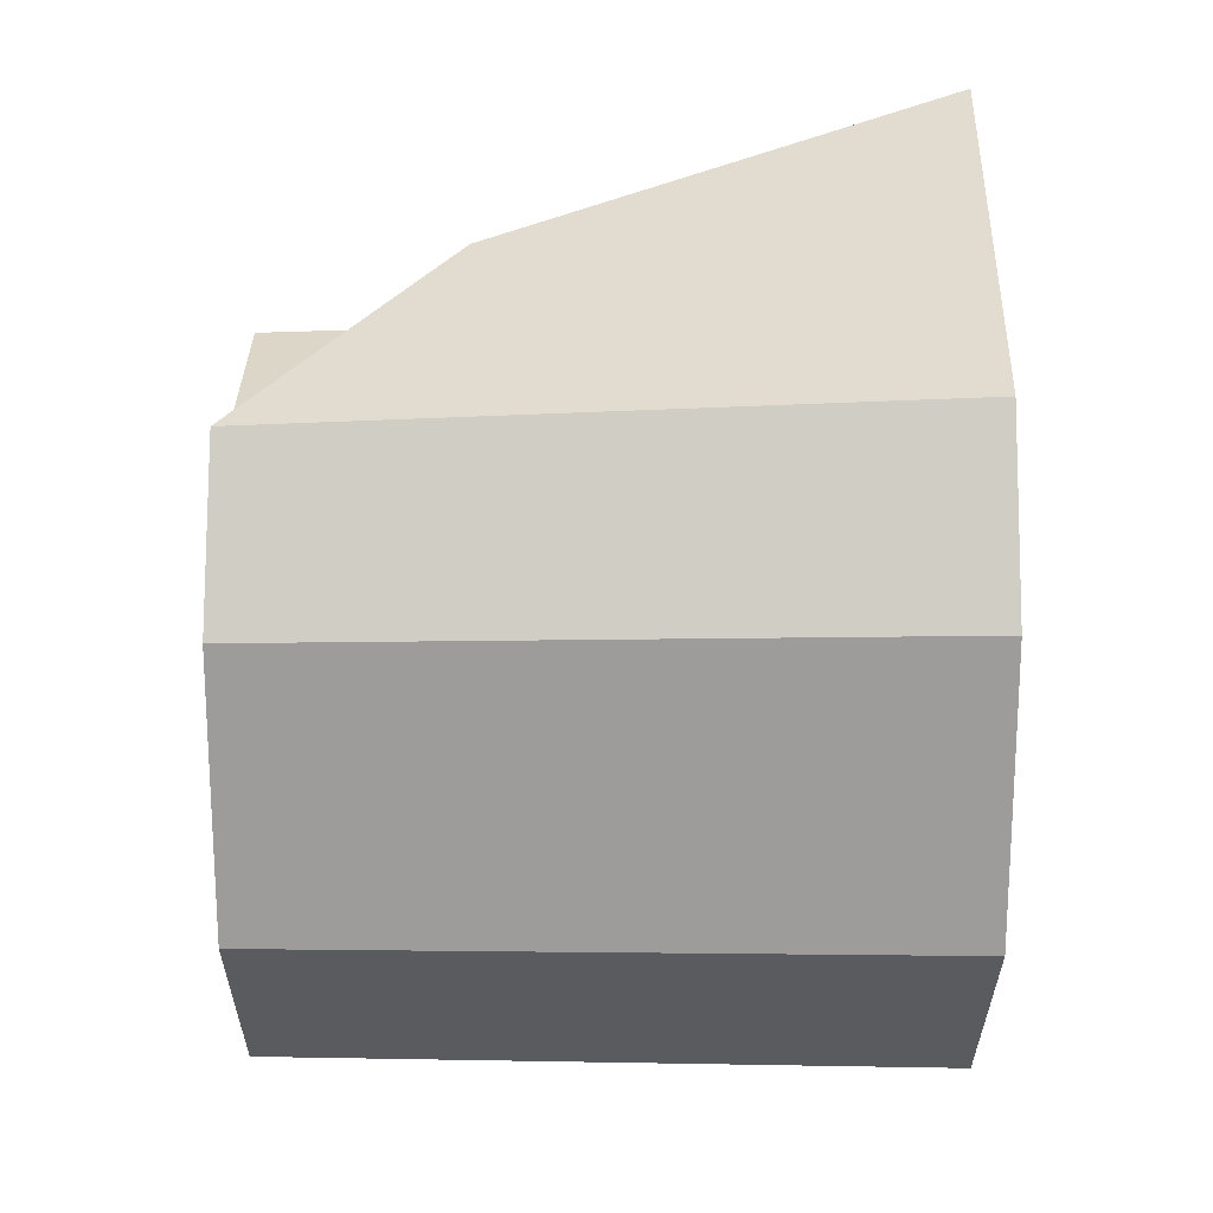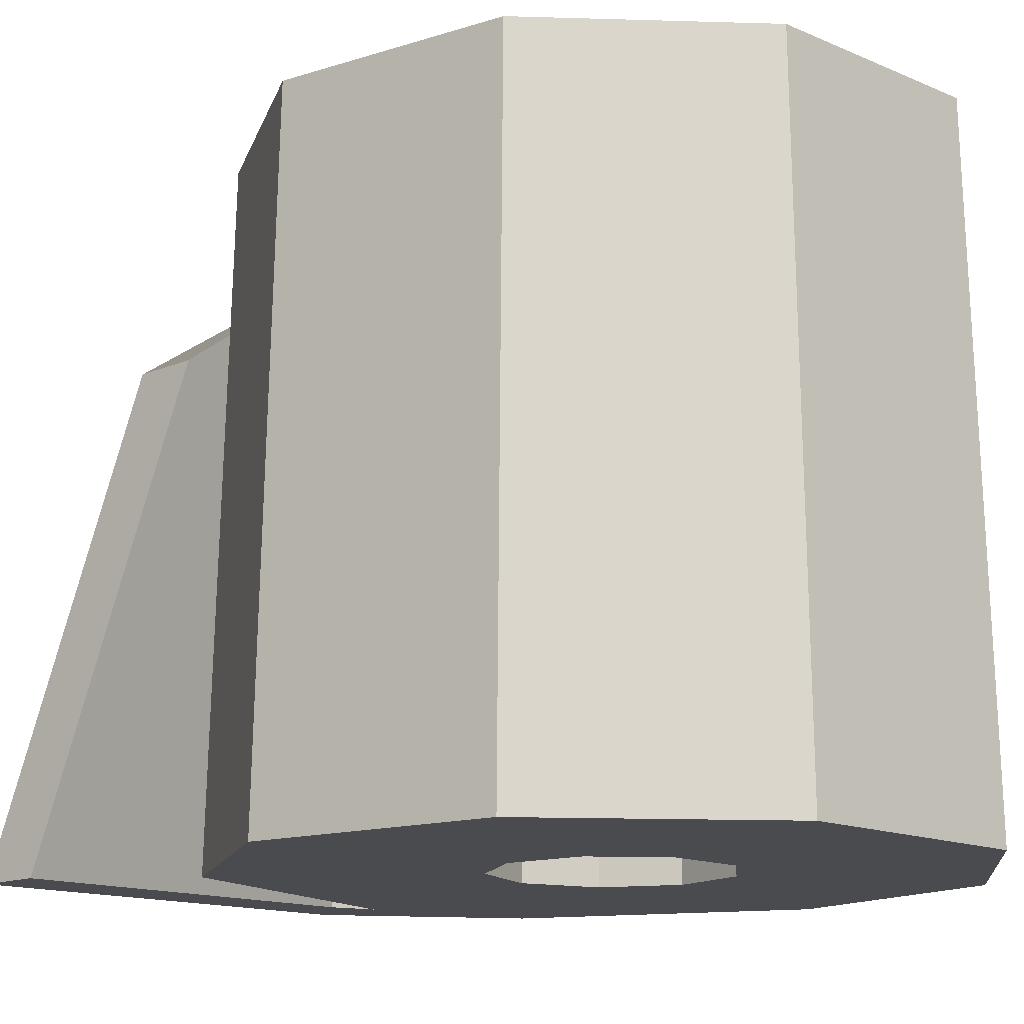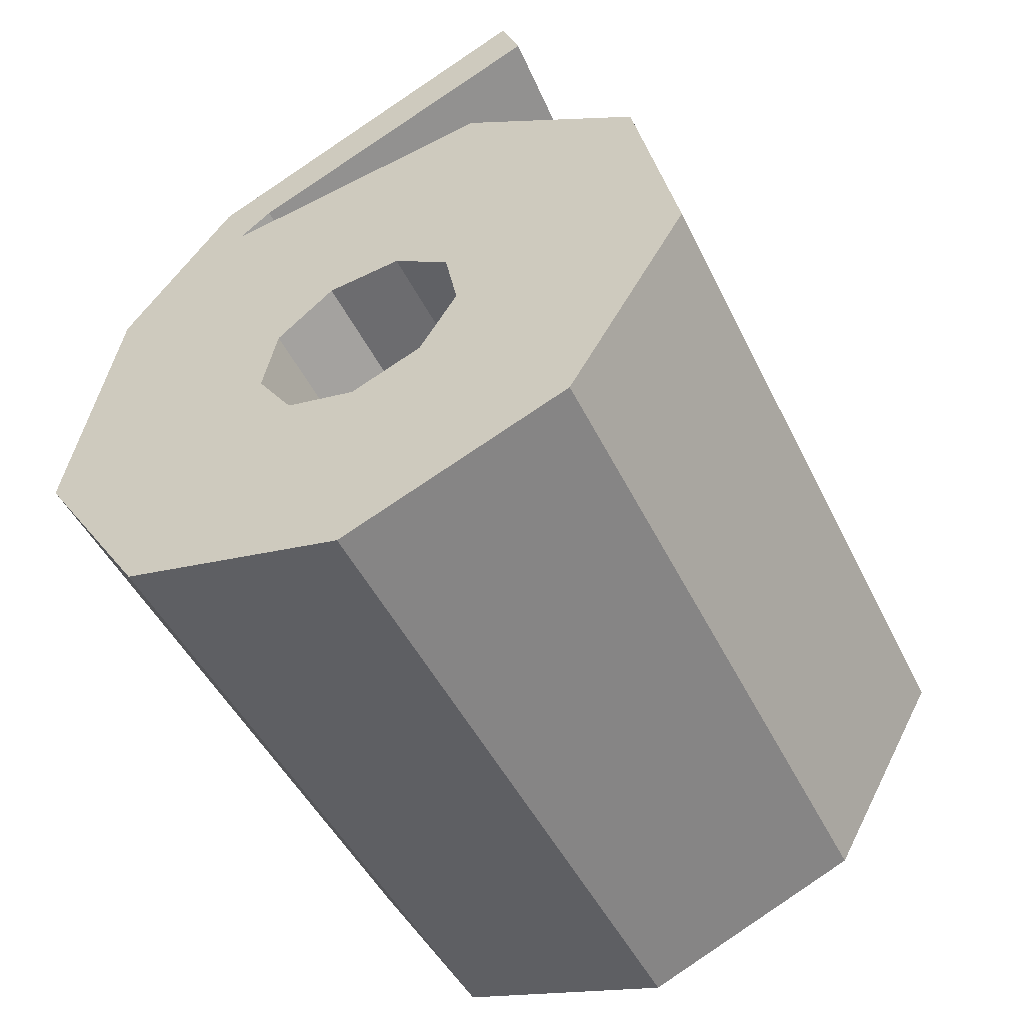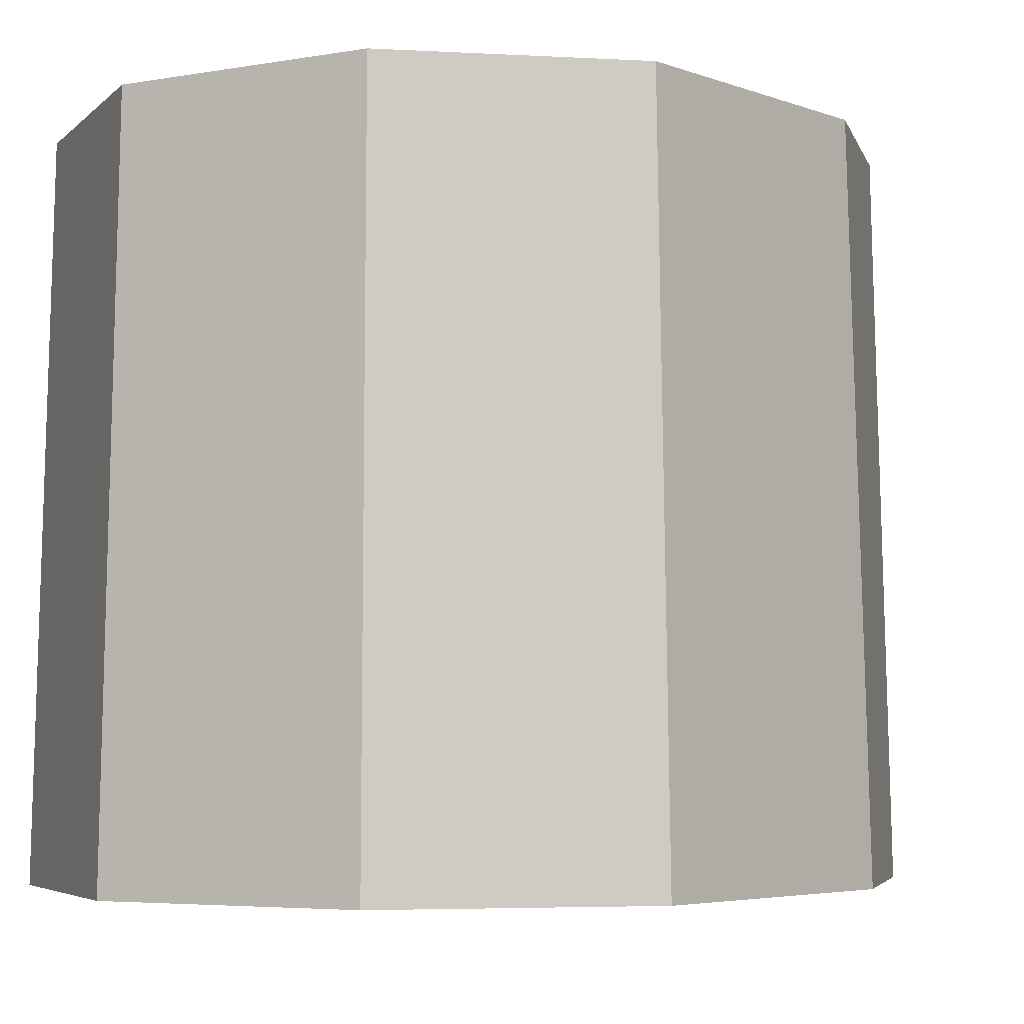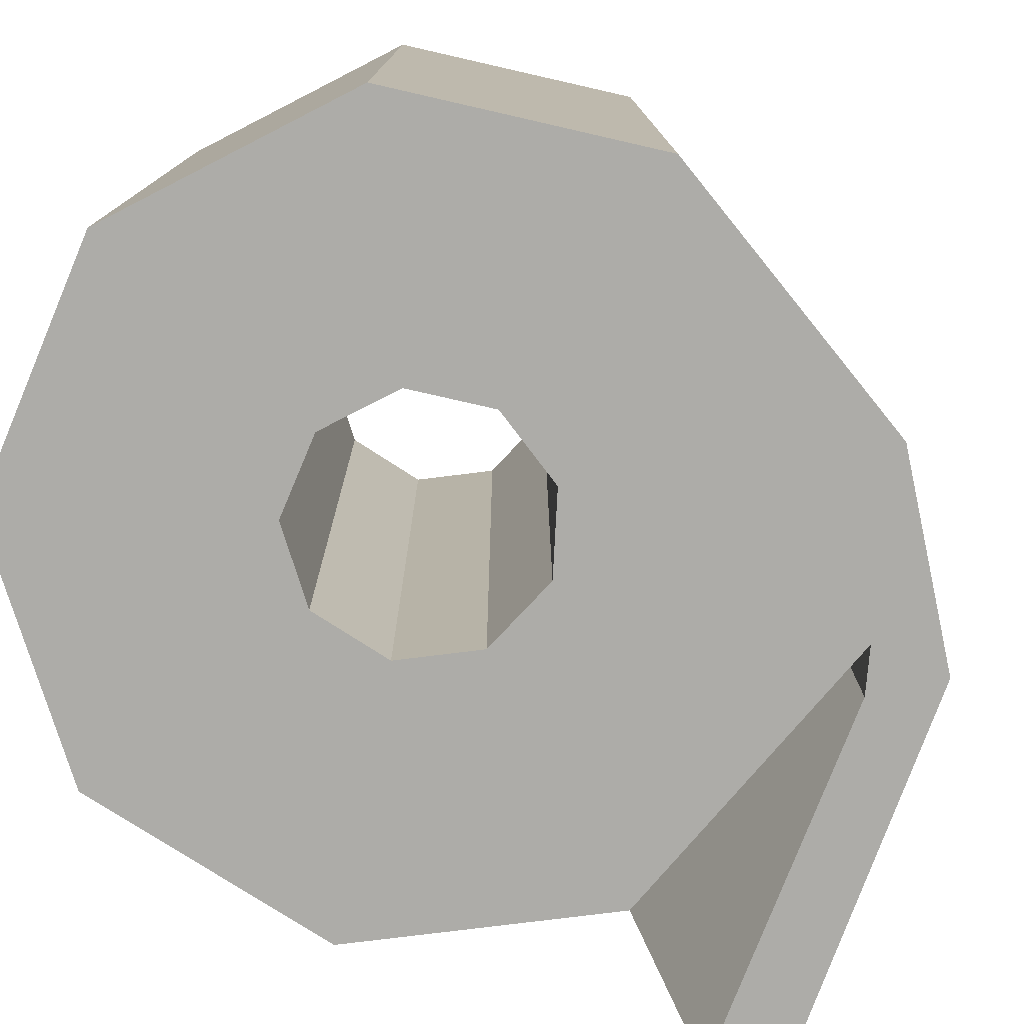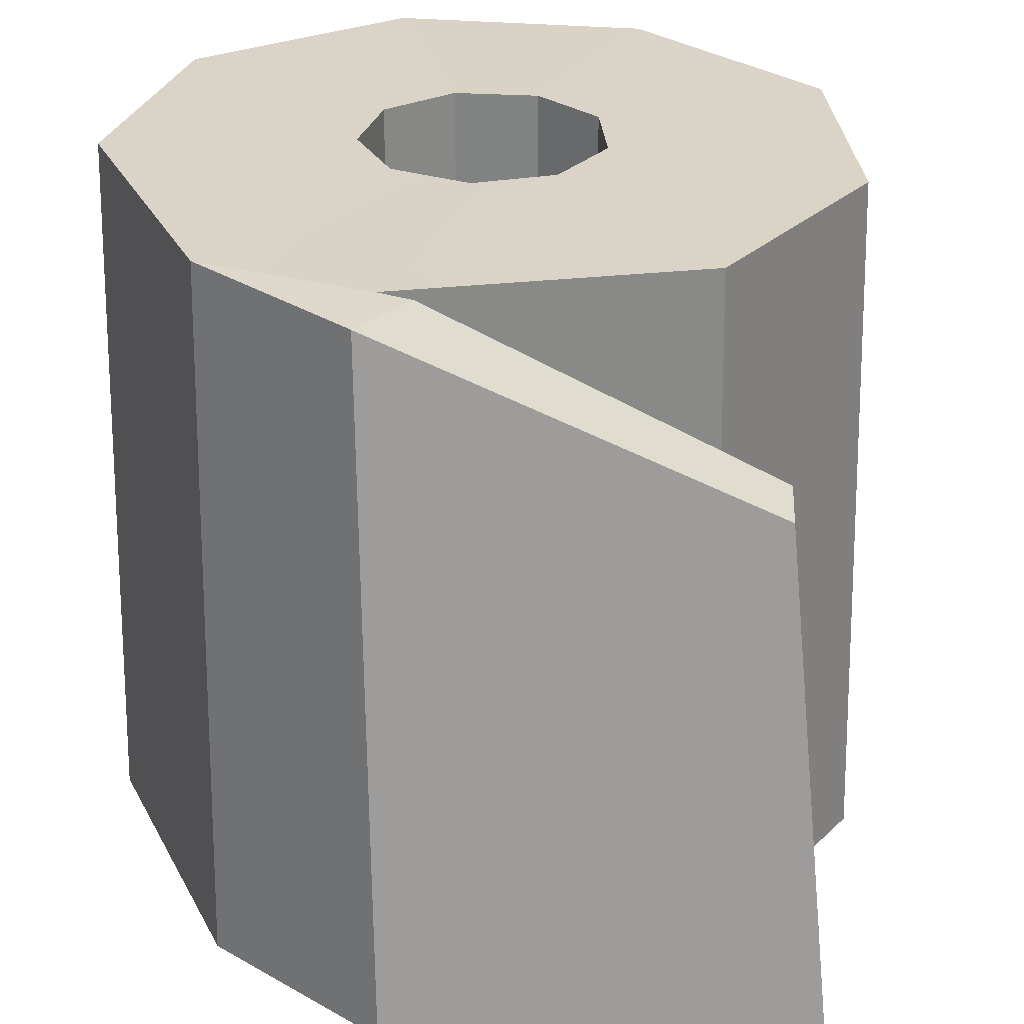
<metadata>
{"format":"obj","ext":"obj","renderer":"f3d","projection":"perspective","resolution":1024,"background":"white","views":[{"elev":27.8,"azim":-90.7,"up":"+Z"},{"elev":-14.3,"azim":115.2,"up":"+Y"},{"elev":-53.8,"azim":27.3,"up":"+Z"},{"elev":-4.4,"azim":-132.3,"up":"+Y"},{"elev":-76.7,"azim":-132.9,"up":"+Y"},{"elev":28.6,"azim":-14.5,"up":"+Y"}]}
</metadata>
<code>
g toilet-paper
v -0.05193 0 -0.06177
v 2.27e-11 0 -0.08067
v -1.404e-10 0.15 -0.07716
v -0.04959 0.1508 -0.05911
v 0.05193 0 -0.06177
v 0.07955 0 -0.01392
v 0.07597 0.1488 -0.0134
v 0.04959 0.1492 -0.05911
v 0.02763 0 0.07602
v -0.03932 0 0.07276
v -0.03755 0.1506 0.0694
v 0.02639 0.1496 0.0725
v -0.07955 0 -0.01392
v -0.05193 0 -0.06177
v -0.04959 0.1508 -0.05911
v -0.07597 0.1512 -0.0134
v 2.27e-11 0 -0.08067
v 0.05193 0 -0.06177
v 0.04959 0.1492 -0.05911
v -1.404e-10 0.15 -0.07716
v 0.06996 0 0.0405
v 0.02763 0 0.07602
v 0.02639 0.1496 0.0725
v 0.06681 0.1489 0.03858
v -0.07022 0 0.05109
v -0.07955 0 -0.01392
v -0.07597 0.1512 -0.0134
v -0.06706 0.1511 0.0487
v 0.07955 0 -0.01392
v 0.06996 0 0.0405
v 0.06681 0.1489 0.03858
v 0.07597 0.1488 -0.0134
v -0.06706 0.1511 0.0487
v -0.04456 0.15 0.08252
v -0.04456 0 0.08785
v -0.07022 0 0.05109
v 0.02516 0.15 -0.005992
v 0.02516 0 -0.005992
v 0.01642 0 -0.02113
v 0.01642 0.15 -0.02113
v -0.008737 0.15 0.02245
v -0.008737 0 0.02245
v 0.008737 0 0.02245
v 0.008737 0.15 0.02245
v 7.179e-12 0.15 -0.0271
v 7.179e-12 0 -0.0271
v -0.01642 0 -0.02113
v -0.01642 0.15 -0.02113
v 0.01642 0.15 -0.02113
v 0.01642 0 -0.02113
v 7.179e-12 0 -0.0271
v 7.179e-12 0.15 -0.0271
v 0.008737 0.15 0.02245
v 0.008737 0 0.02245
v 0.02212 0 0.01122
v 0.02212 0.15 0.01122
v -0.02516 0.15 -0.005992
v -0.02516 0 -0.005992
v -0.02212 0 0.01122
v -0.02212 0.15 0.01122
v 0.02212 0.15 0.01122
v 0.02212 0 0.01122
v 0.02516 0 -0.005992
v 0.02516 0.15 -0.005992
v -0.02212 0.15 0.01122
v -0.02212 0 0.01122
v -0.008737 0 0.02245
v -0.008737 0.15 0.02245
v -0.01642 0.15 -0.02113
v -0.01642 0 -0.02113
v -0.02516 0 -0.005992
v -0.02516 0.15 -0.005992
v -0.04456 0 0.08785
v 0.0363 0 0.1219
v 0.04083 0 0.1079
v -0.03141 0 0.07896
v -0.07022 0 0.05109
v -0.03932 0 0.07276
v -0.03932 0 0.07276
v -0.03141 0 0.07896
v -0.03141 0.15 0.07309
v -0.03755 0.1506 0.0694
v -0.03755 0.1506 0.0694
v -0.03141 0.15 0.07309
v -0.04456 0.15 0.08252
v -0.06706 0.1511 0.0487
v 0.04083 0 0.1079
v 0.0363 0 0.1219
v 0.0363 0.1041 0.08843
v 0.04083 0.1041 0.0745
v -0.04456 0.15 0.08252
v 0.0363 0.1041 0.08843
v 0.0363 0 0.1219
v -0.04456 0 0.08785
v -0.03141 0.15 0.07309
v 0.04083 0.1041 0.0745
v 0.0363 0.1041 0.08843
v -0.04456 0.15 0.08252
v -0.03141 0 0.07896
v 0.04083 0 0.1079
v 0.04083 0.1041 0.0745
v -0.03141 0.15 0.07309
v 0.04959 0.1492 -0.05911
v 0.01642 0.15 -0.02113
v 7.179e-12 0.15 -0.0271
v -1.404e-10 0.15 -0.07716
v 0.07597 0.1488 -0.0134
v -0.01642 0.15 -0.02113
v 0.02516 0.15 -0.005992
v -0.04959 0.1508 -0.05911
v 0.06681 0.1489 0.03858
v -0.02516 0.15 -0.005992
v 0.02212 0.15 0.01122
v -0.07597 0.1512 -0.0134
v 0.02639 0.1496 0.0725
v -0.02212 0.15 0.01122
v 0.008737 0.15 0.02245
v -0.06706 0.1511 0.0487
v -0.03755 0.1506 0.0694
v -0.008737 0.15 0.02245
v -0.05193 0 -0.06177
v -0.07955 0 -0.01392
v -0.02516 0 -0.005992
v -0.01642 0 -0.02113
v -0.02212 0 0.01122
v 2.27e-11 0 -0.08067
v -0.07022 0 0.05109
v 7.179e-12 0 -0.0271
v -0.008737 0 0.02245
v 0.05193 0 -0.06177
v -0.03932 0 0.07276
v 0.01642 0 -0.02113
v 0.008737 0 0.02245
v 0.07955 0 -0.01392
v 0.02763 0 0.07602
v 0.02516 0 -0.005992
v 0.02212 0 0.01122
v 0.06996 0 0.0405
f 2 1 3
f 3 1 4
f 6 5 7
f 7 5 8
f 10 9 11
f 11 9 12
f 14 13 15
f 15 13 16
f 18 17 19
f 19 17 20
f 22 21 23
f 23 21 24
f 26 25 27
f 27 25 28
f 30 29 31
f 31 29 32
f 34 33 35
f 35 33 36
f 38 37 39
f 39 37 40
f 42 41 43
f 43 41 44
f 46 45 47
f 47 45 48
f 50 49 51
f 51 49 52
f 54 53 55
f 55 53 56
f 58 57 59
f 59 57 60
f 62 61 63
f 63 61 64
f 66 65 67
f 67 65 68
f 70 69 71
f 71 69 72
f 74 73 75
f 75 73 76
f 73 77 76
f 76 77 78
f 80 79 81
f 81 79 82
f 84 83 85
f 85 83 86
f 88 87 89
f 89 87 90
f 92 91 93
f 93 91 94
f 96 95 97
f 97 95 98
f 100 99 101
f 101 99 102
f 104 103 105
f 105 103 106
f 104 107 103
f 105 106 108
f 109 107 104
f 108 106 110
f 109 111 107
f 108 110 112
f 113 111 109
f 112 110 114
f 113 115 111
f 112 114 116
f 117 115 113
f 116 114 118
f 117 119 115
f 116 118 120
f 120 118 119
f 120 119 117
f 122 121 123
f 123 121 124
f 125 122 123
f 121 126 124
f 127 122 125
f 124 126 128
f 129 127 125
f 126 130 128
f 131 127 129
f 128 130 132
f 133 131 129
f 130 134 132
f 135 131 133
f 132 134 136
f 137 135 133
f 134 138 136
f 138 135 137
f 136 138 137

</code>
